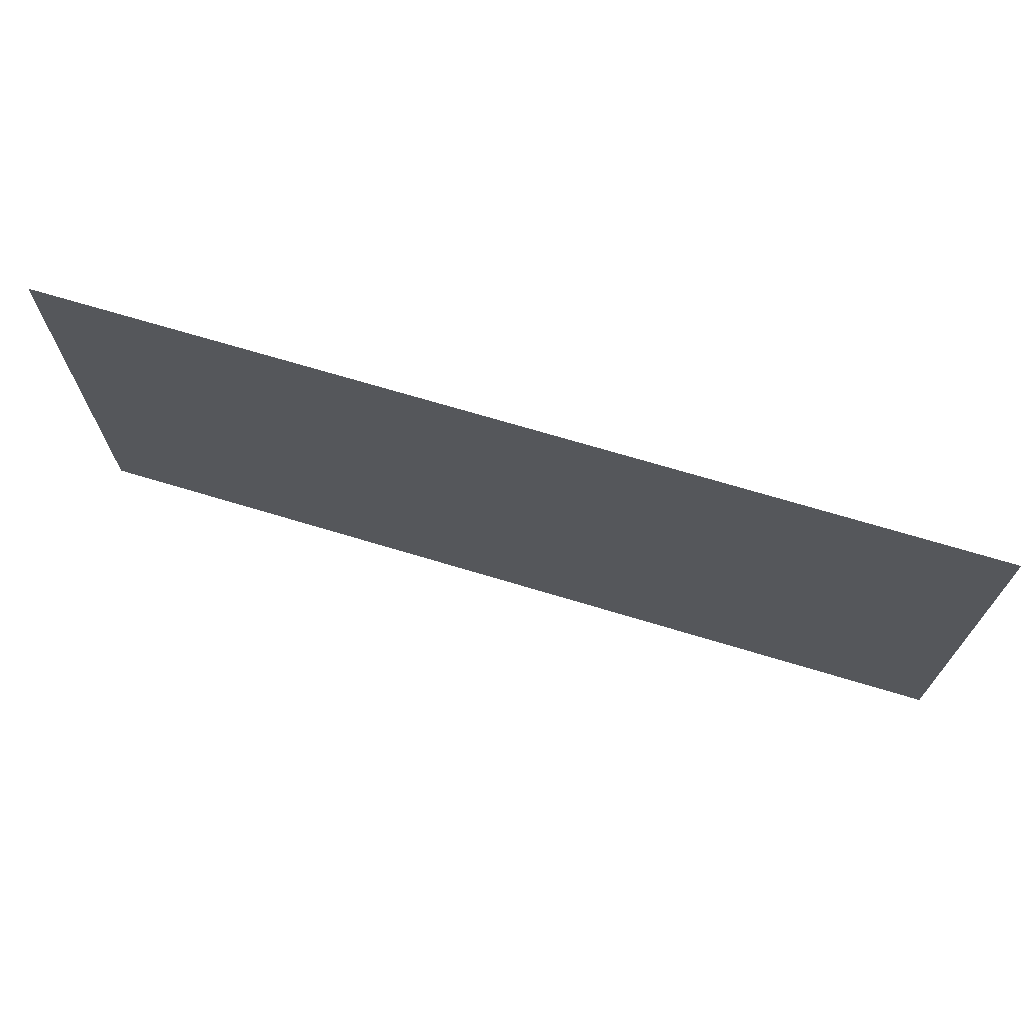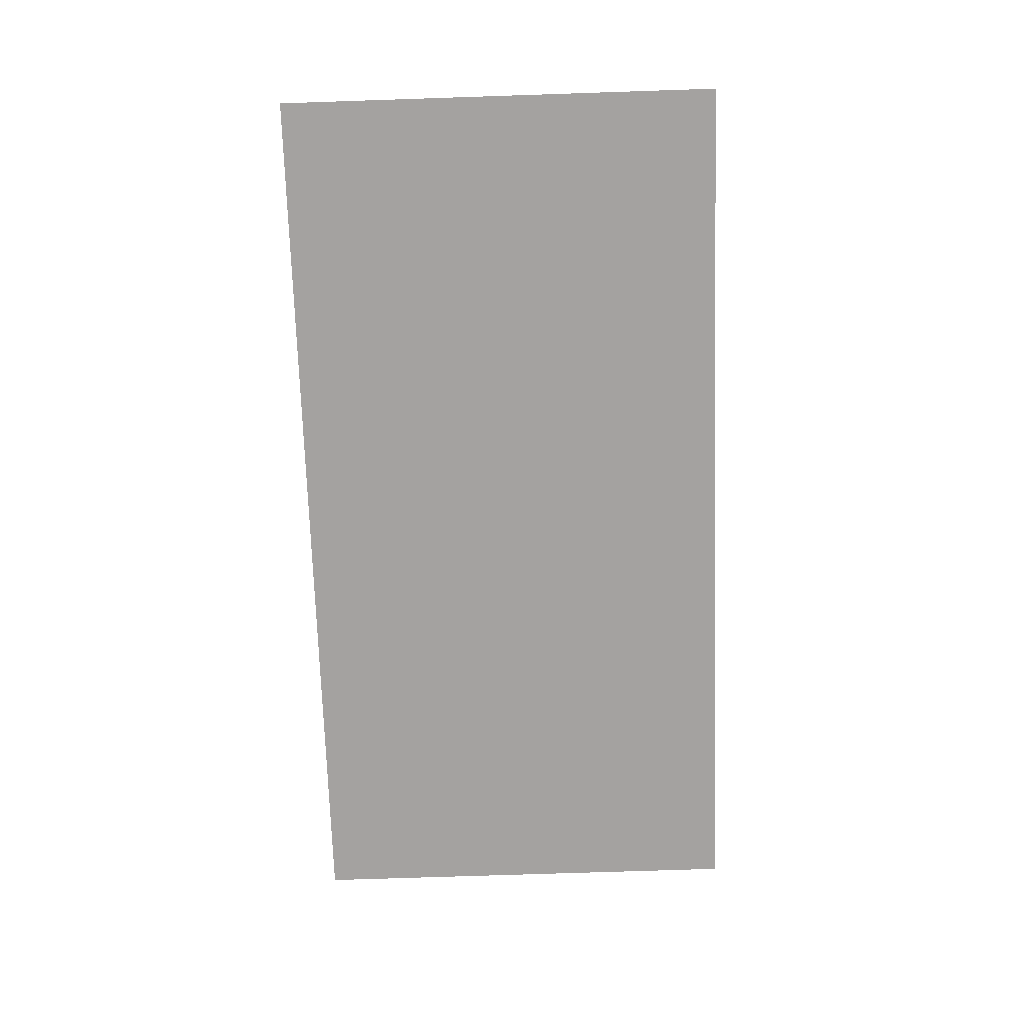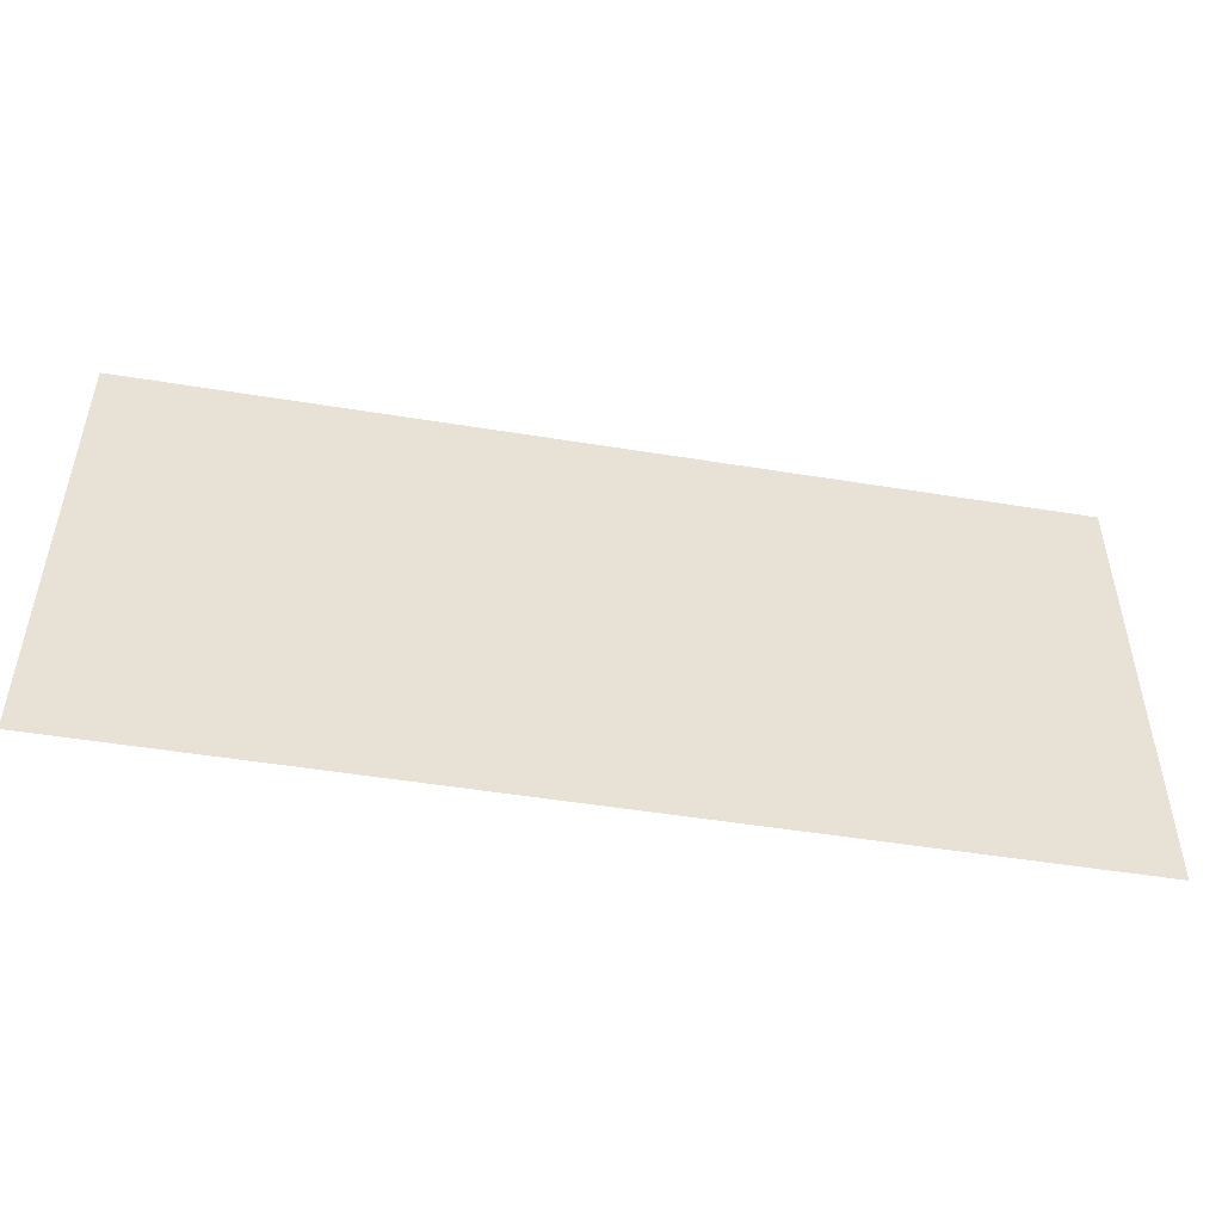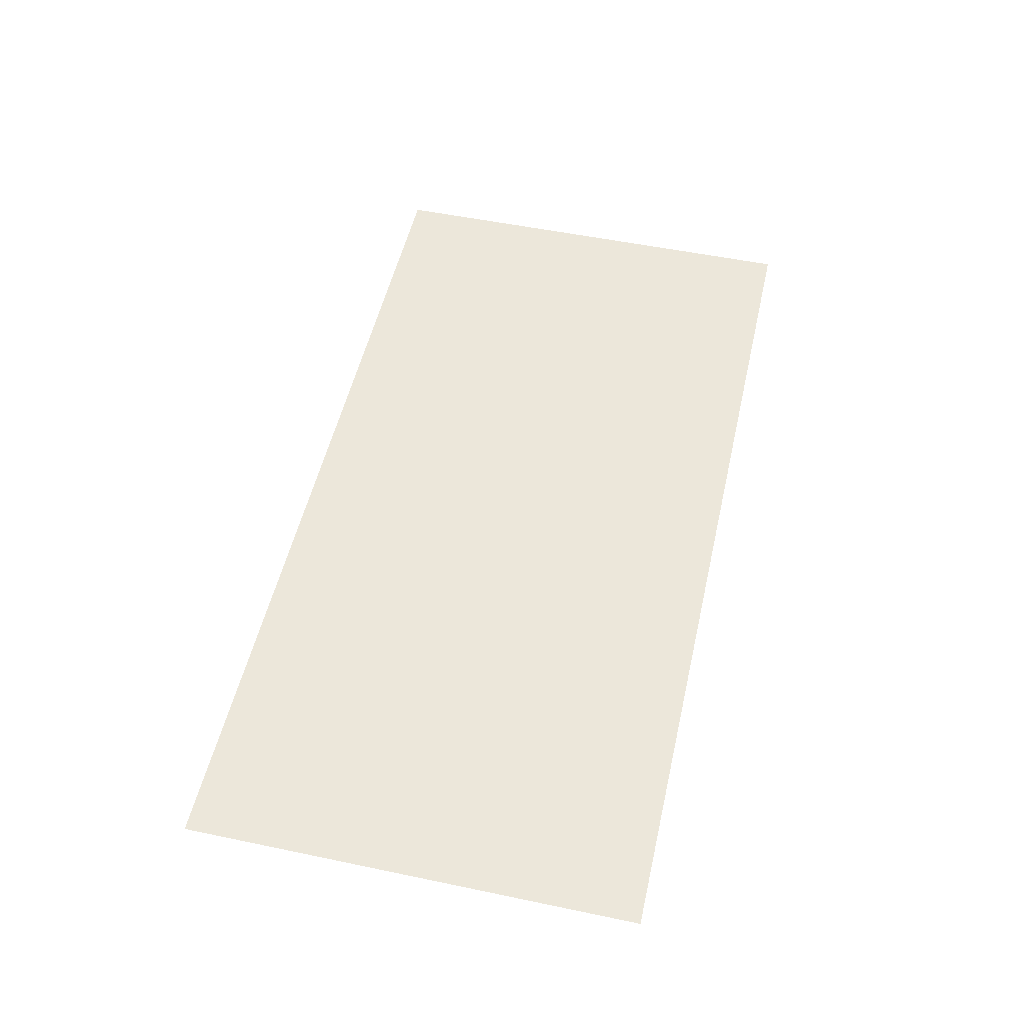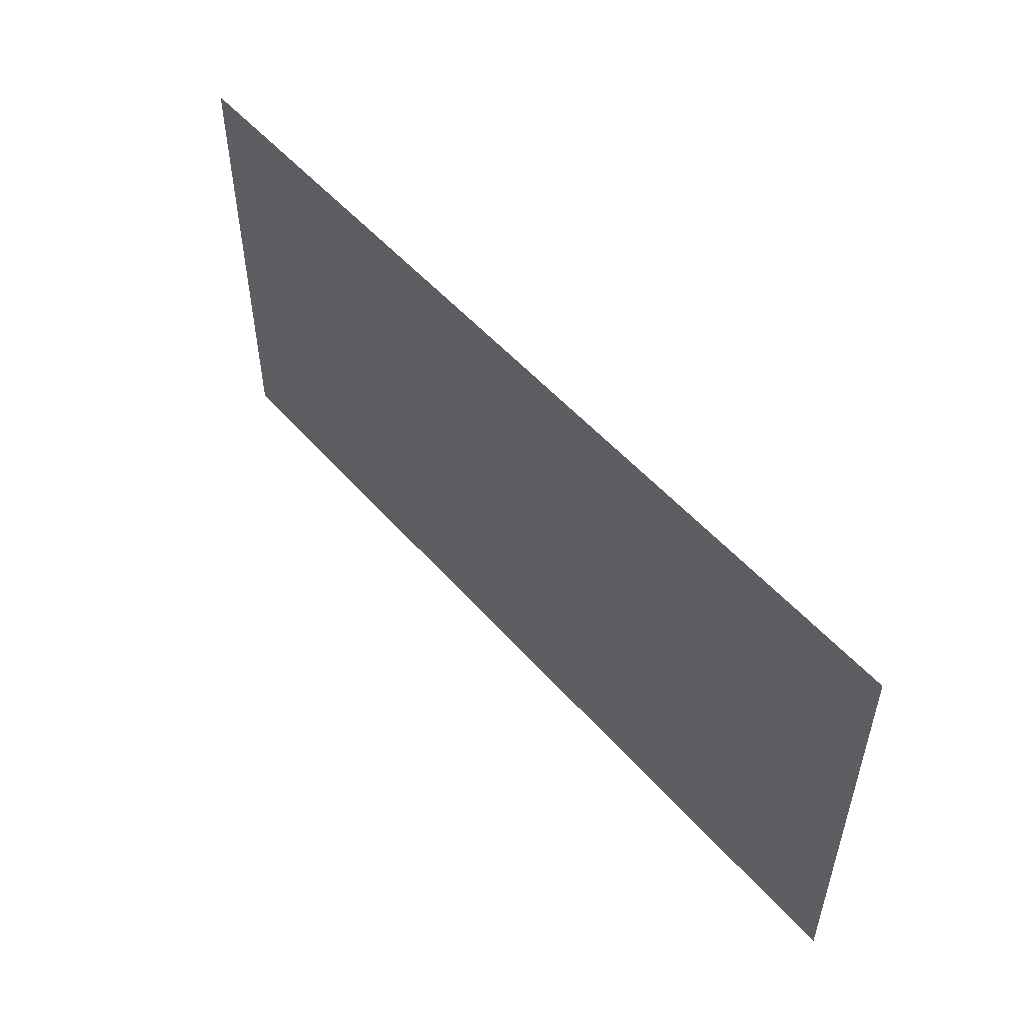
<metadata>
{"format":"obj","ext":"obj","renderer":"f3d","projection":"perspective","resolution":1024,"background":"white","views":[{"elev":70.1,"azim":-163.2,"up":"+Y"},{"elev":-72.7,"azim":-88.1,"up":"+Z"},{"elev":-49.6,"azim":-10.2,"up":"+Y"},{"elev":52.3,"azim":-77.3,"up":"+Z"},{"elev":52.3,"azim":-129.9,"up":"+Y"}]}
</metadata>
<code>
v -14 -1 -0.01
v -15 -1 -0.01
v -15 0 -0.01
v -14 0 -0.01
v -15 -1 -0.01
v -16 -1 -0.01
v -16 0 -0.01
v -15 0 -0.01
g sunrise_mesh_0066
f 1 2 3 4
f 5 6 7 8

</code>
